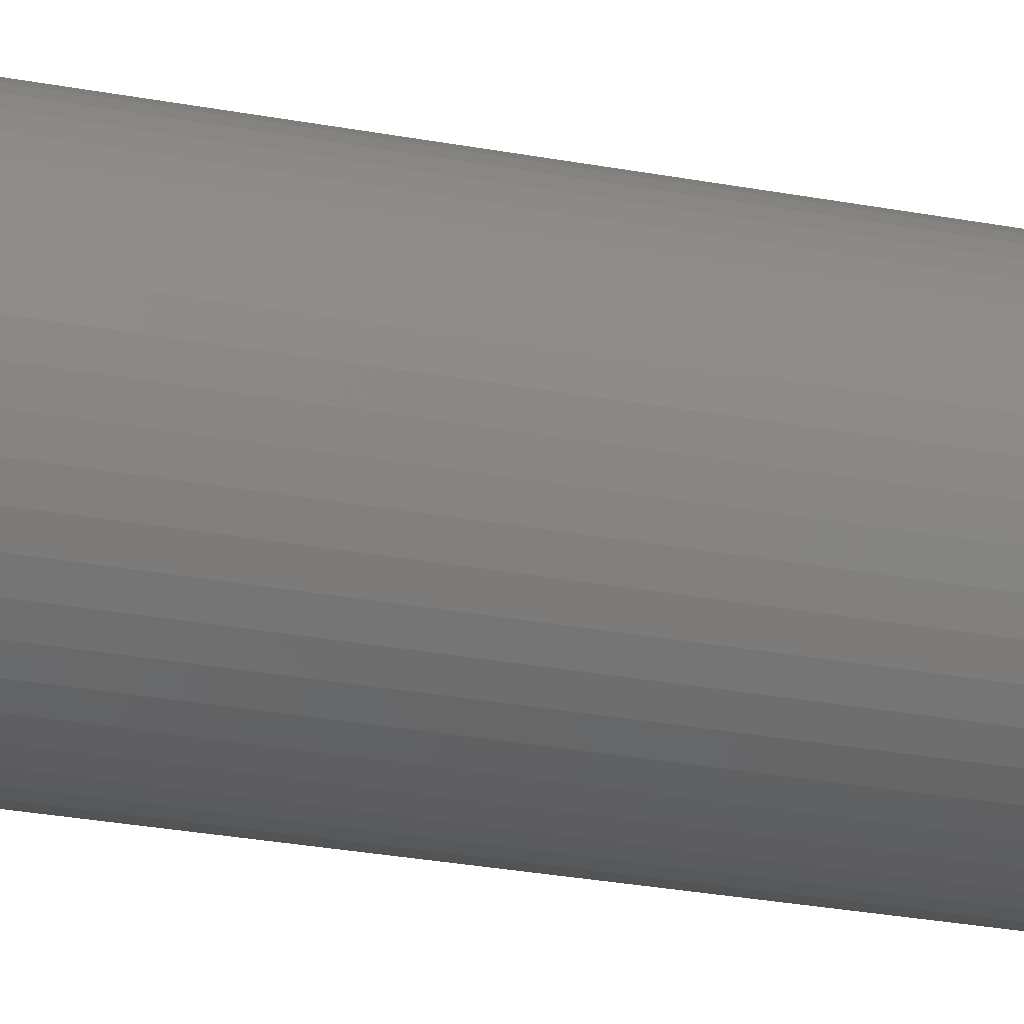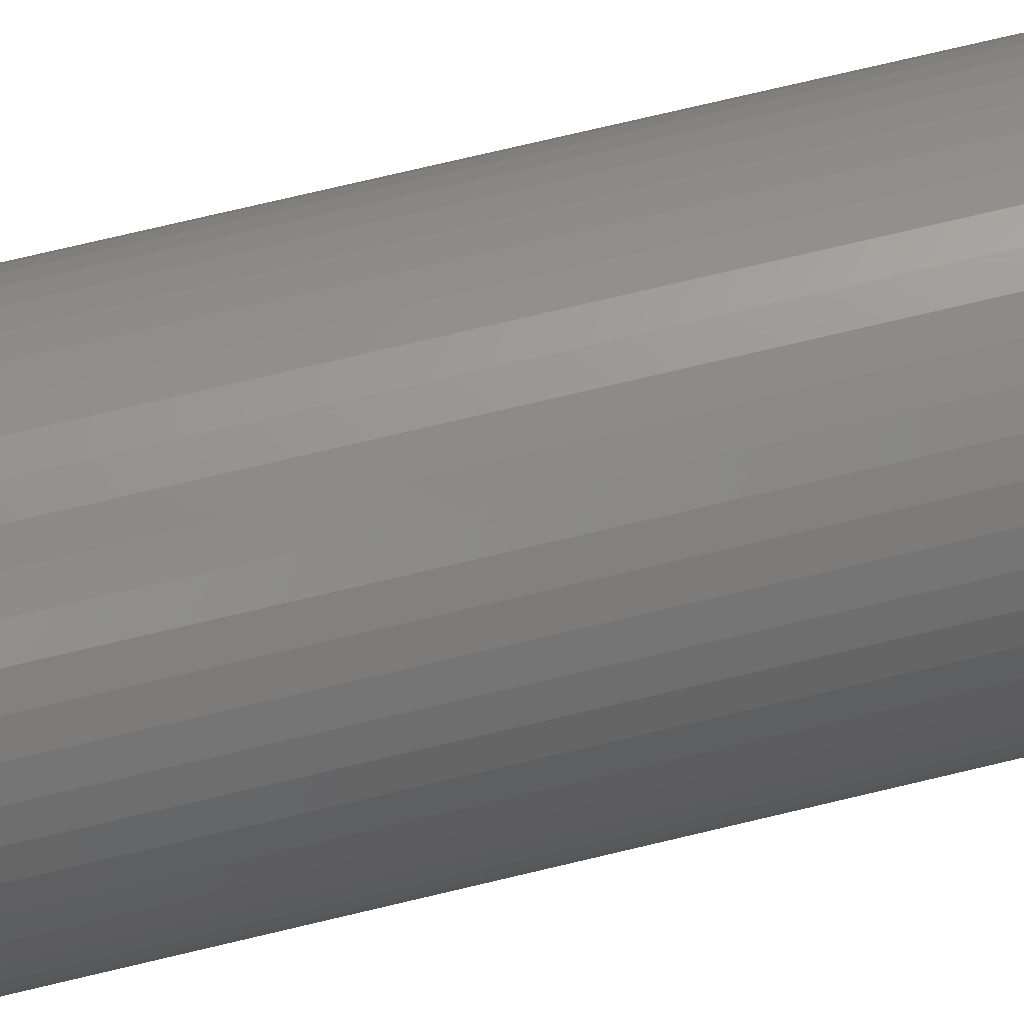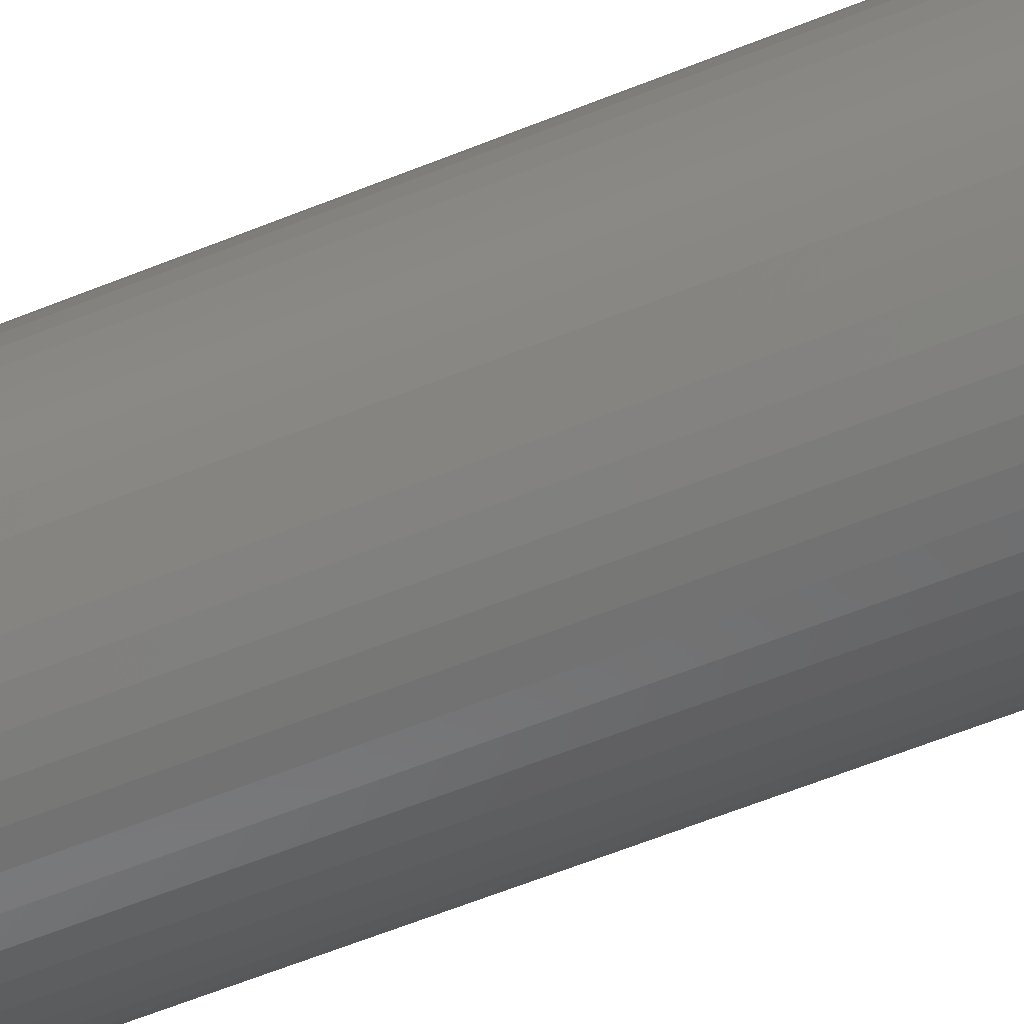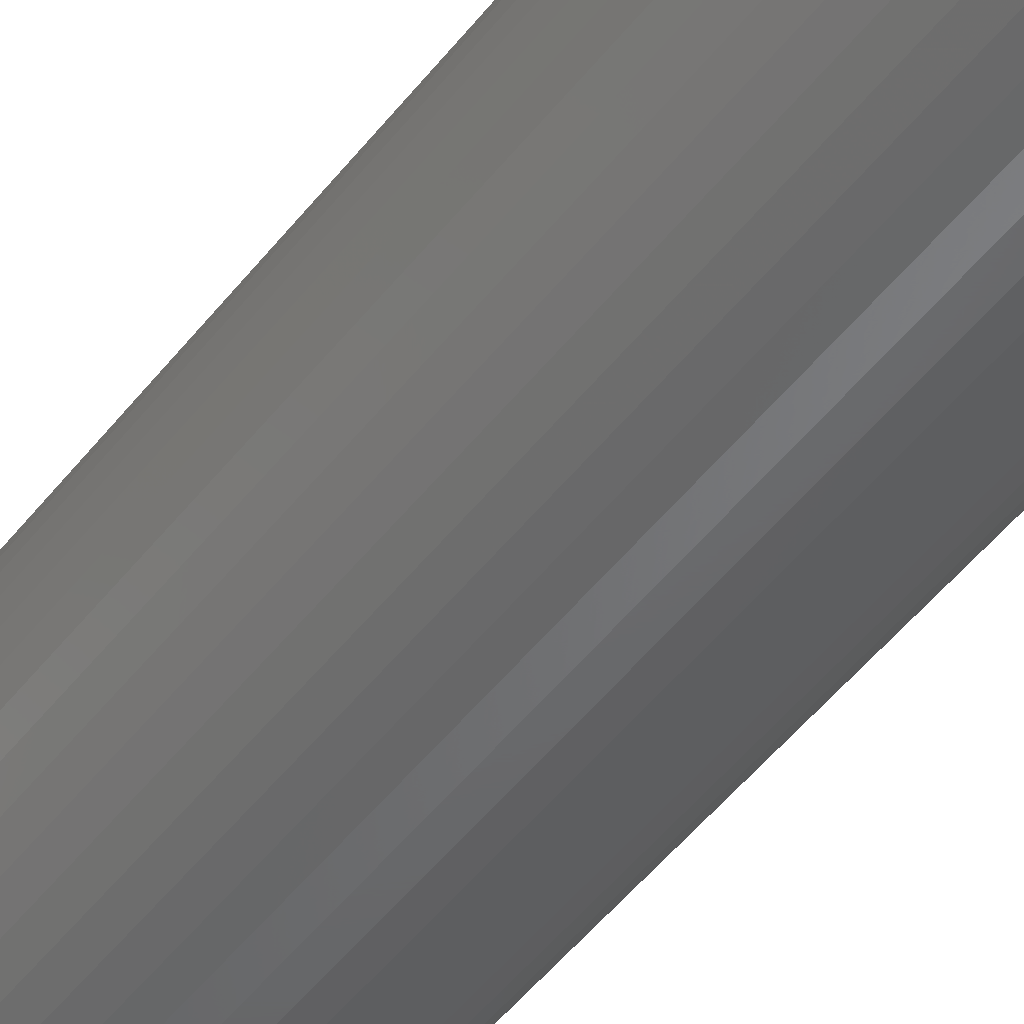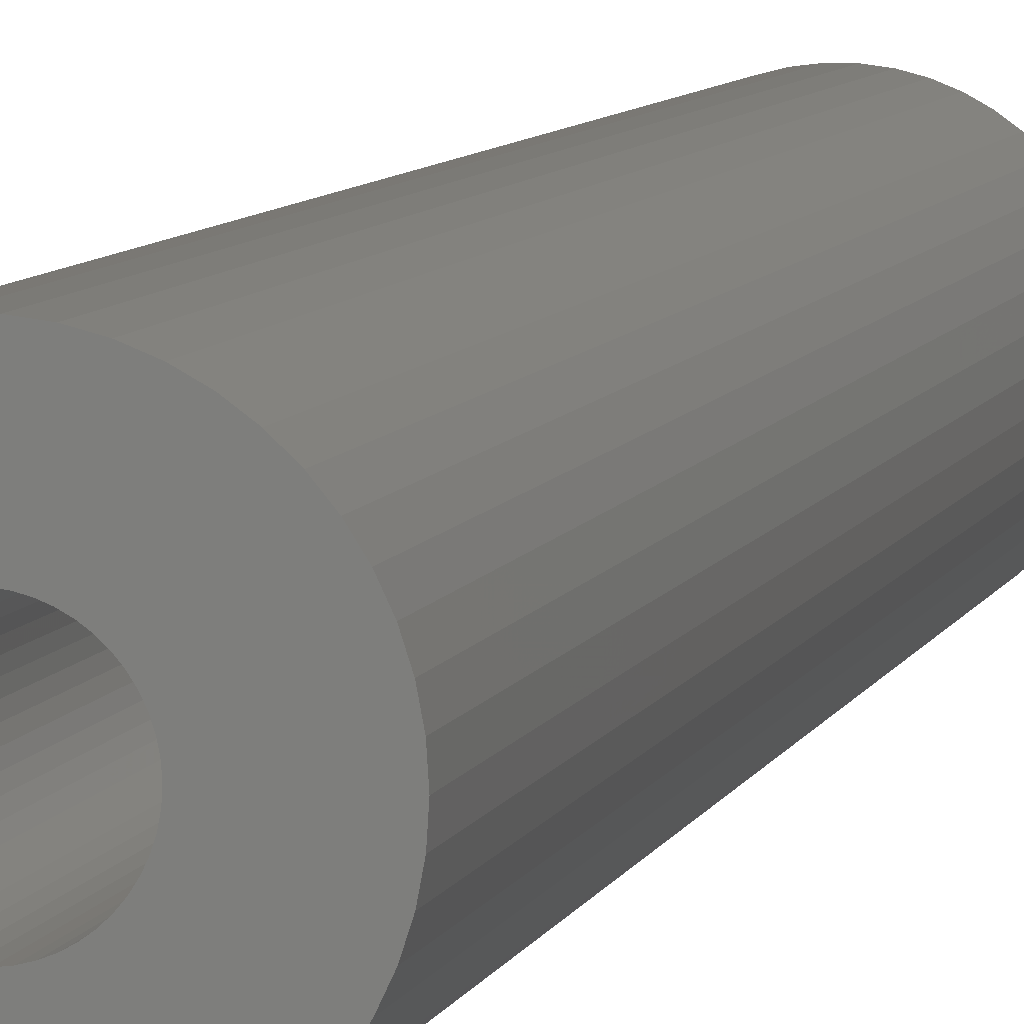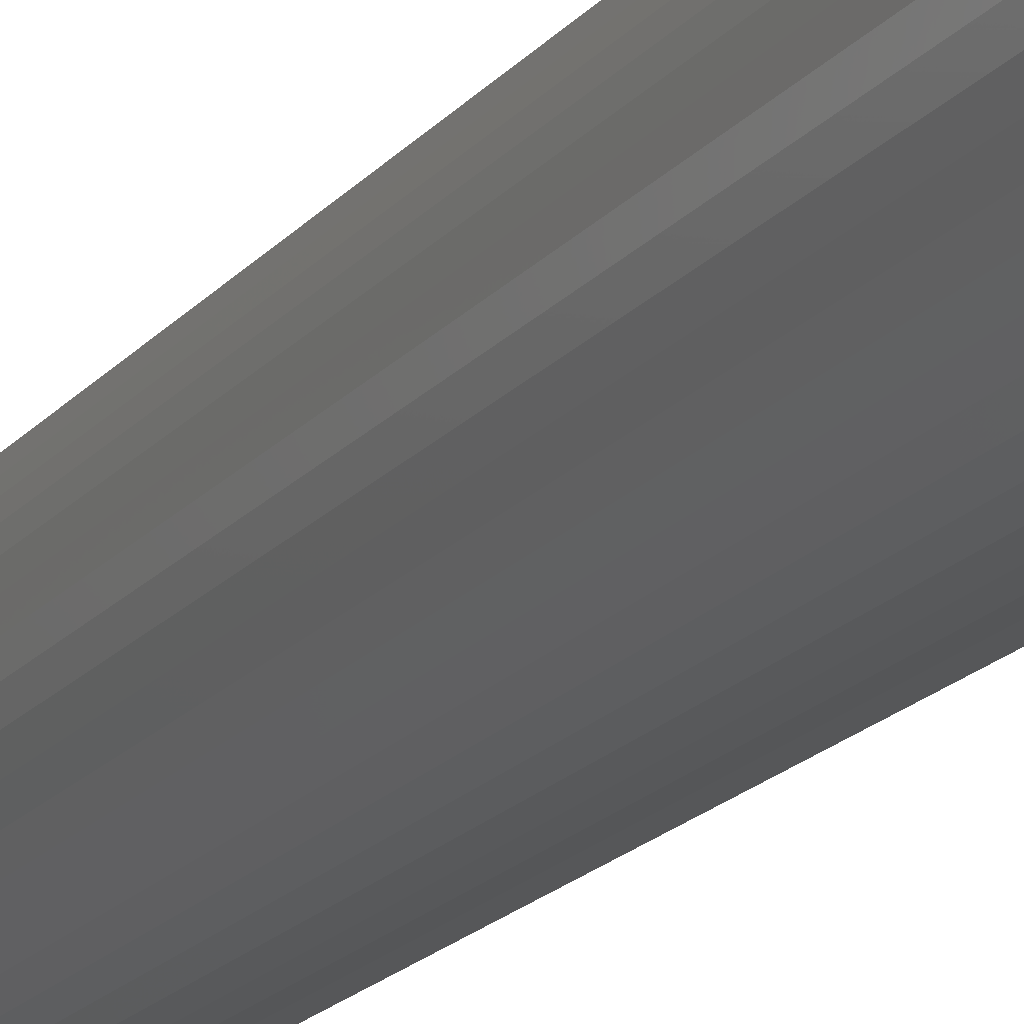
<metadata>
{"format":"stl","ext":"stl","renderer":"f3d","projection":"perspective","resolution":1024,"background":"white","views":[{"elev":-25.8,"azim":-107.1,"up":"+Y"},{"elev":70.1,"azim":-103.7,"up":"+Y"},{"elev":-57.4,"azim":-66.8,"up":"+Y"},{"elev":-47.8,"azim":-35.5,"up":"+Y"},{"elev":7.0,"azim":13.8,"up":"+Y"},{"elev":-18.4,"azim":153.4,"up":"+Y"}]}
</metadata>
<code>
# stl→obj: 200 verts, 400 faces
v 3.75 0 18
v 3.72 0.47 -18
v 3.72 0.47 18
v 3.75 0 -18
v -3.75 0 -18
v -3.72 0.47 18
v -3.72 0.47 -18
v -3.75 0 18
v 0.2355 3.743 -18
v -0.2355 3.743 18
v 0.2355 3.743 18
v -0.2355 3.743 -18
v -0.2355 -3.743 -18
v 0.2355 -3.743 18
v -0.2355 -3.743 18
v 0.2355 -3.743 -18
v 2.734 2.567 -18
v 2.39 2.889 18
v 2.734 2.567 18
v 2.39 2.889 -18
v -2.39 2.889 -18
v -2.734 2.567 18
v -2.39 2.889 18
v -2.734 2.567 -18
v -1.159 3.566 -18
v -1.597 3.393 18
v -1.159 3.566 18
v -1.597 3.393 -18
v 3.487 -1.38 18
v 3.632 -0.9326 -18
v 3.632 -0.9326 18
v 3.487 -1.38 -18
v 3.487 1.38 18
v 3.286 1.807 -18
v 3.286 1.807 18
v 3.487 1.38 -18
v 3.632 0.9326 -18
v 3.632 0.9326 18
v 3.034 2.204 -18
v 3.034 2.204 18
v 1.597 3.393 -18
v 1.159 3.566 18
v 1.597 3.393 18
v 1.159 3.566 -18
v 0.7027 3.684 18
v 0.7027 3.684 -18
v 2.009 3.166 -18
v 2.009 3.166 18
v -3.487 1.38 -18
v -3.286 1.807 18
v -3.286 1.807 -18
v -3.487 1.38 18
v -3.632 0.9326 -18
v -3.632 0.9326 18
v -0.7027 3.684 -18
v -0.7027 3.684 18
v 1.159 -3.566 -18
v 1.597 -3.393 18
v 1.159 -3.566 18
v 1.597 -3.393 -18
v 2.009 -3.166 18
v 2.009 -3.166 -18
v -3.034 2.204 18
v -3.034 2.204 -18
v 1.55 0 18
v 1.538 0.1943 18
v 3.72 -0.47 18
v 1.501 0.3855 18
v 1.538 -0.1943 18
v 1.441 0.5706 18
v 1.358 0.7467 18
v 1.501 -0.3855 18
v 1.254 0.9111 18
v 1.13 1.061 18
v 1.441 -0.5706 18
v 0.988 1.194 18
v 3.286 -1.807 18
v 0.8305 1.309 18
v 1.358 -0.7467 18
v 3.034 -2.204 18
v 0.66 1.402 18
v 0.479 1.474 18
v 0.2904 1.523 18
v 0.09732 1.547 18
v -0.09732 1.547 18
v -0.2904 1.523 18
v -0.479 1.474 18
v -0.66 1.402 18
v -0.8305 1.309 18
v -2.009 3.166 18
v -0.988 1.194 18
v -1.13 1.061 18
v -1.254 0.9111 18
v -1.358 0.7467 18
v 1.254 -0.9111 18
v 2.734 -2.567 18
v 1.13 -1.061 18
v 2.39 -2.889 18
v 0.988 -1.194 18
v 0.8305 -1.309 18
v 0.66 -1.402 18
v 0.479 -1.474 18
v 0.7027 -3.684 18
v 0.2904 -1.523 18
v 0.09732 -1.547 18
v -0.09732 -1.547 18
v -0.2904 -1.523 18
v -0.7027 -3.684 18
v -0.479 -1.474 18
v -1.159 -3.566 18
v -0.66 -1.402 18
v -1.597 -3.393 18
v -0.8305 -1.309 18
v -2.009 -3.166 18
v -0.988 -1.194 18
v -2.39 -2.889 18
v -1.13 -1.061 18
v -2.734 -2.567 18
v -1.254 -0.9111 18
v -3.034 -2.204 18
v -1.358 -0.7467 18
v -3.286 -1.807 18
v -1.441 -0.5706 18
v -3.487 -1.38 18
v -1.501 -0.3855 18
v -3.632 -0.9326 18
v -1.538 -0.1943 18
v -3.72 -0.47 18
v -1.55 0 18
v -1.441 0.5706 18
v -1.501 0.3855 18
v -1.538 0.1943 18
v -2.009 3.166 -18
v 3.72 -0.47 -18
v 3.286 -1.807 -18
v 3.034 -2.204 -18
v 1.55 0 -18
v 1.538 -0.1943 -18
v 1.501 -0.3855 -18
v 1.538 0.1943 -18
v 1.441 -0.5706 -18
v 1.358 -0.7467 -18
v 1.501 0.3855 -18
v 1.254 -0.9111 -18
v 2.734 -2.567 -18
v 1.13 -1.061 -18
v 2.39 -2.889 -18
v 1.441 0.5706 -18
v 0.988 -1.194 -18
v 0.8305 -1.309 -18
v 1.358 0.7467 -18
v 0.66 -1.402 -18
v 0.479 -1.474 -18
v 0.7027 -3.684 -18
v 0.2904 -1.523 -18
v 0.09732 -1.547 -18
v -0.09732 -1.547 -18
v -0.2904 -1.523 -18
v -0.7027 -3.684 -18
v -0.479 -1.474 -18
v -1.159 -3.566 -18
v -0.66 -1.402 -18
v -1.597 -3.393 -18
v -0.8305 -1.309 -18
v -2.009 -3.166 -18
v -0.988 -1.194 -18
v -2.39 -2.889 -18
v -1.13 -1.061 -18
v -2.734 -2.567 -18
v -1.254 -0.9111 -18
v -3.034 -2.204 -18
v -1.358 -0.7467 -18
v 1.254 0.9111 -18
v 1.13 1.061 -18
v 0.988 1.194 -18
v 0.8305 1.309 -18
v 0.66 1.402 -18
v 0.479 1.474 -18
v 0.2904 1.523 -18
v 0.09732 1.547 -18
v -0.09732 1.547 -18
v -0.2904 1.523 -18
v -0.479 1.474 -18
v -0.66 1.402 -18
v -0.8305 1.309 -18
v -0.988 1.194 -18
v -1.13 1.061 -18
v -1.254 0.9111 -18
v -1.358 0.7467 -18
v -1.441 0.5706 -18
v -1.501 0.3855 -18
v -1.538 0.1943 -18
v -1.55 0 -18
v -3.286 -1.807 -18
v -1.441 -0.5706 -18
v -3.487 -1.38 -18
v -1.501 -0.3855 -18
v -3.632 -0.9326 -18
v -1.538 -0.1943 -18
v -3.72 -0.47 -18
f 1 2 3
f 2 1 4
f 5 6 7
f 6 5 8
f 9 10 11
f 10 9 12
f 13 14 15
f 14 13 16
f 17 18 19
f 18 17 20
f 21 22 23
f 22 21 24
f 25 26 27
f 26 25 28
f 29 30 31
f 30 29 32
f 33 34 35
f 34 33 36
f 3 37 38
f 37 3 2
f 35 39 40
f 39 35 34
f 41 42 43
f 42 41 44
f 44 45 42
f 45 44 46
f 47 43 48
f 43 47 41
f 49 50 51
f 50 49 52
f 53 52 49
f 52 53 54
f 55 27 56
f 27 55 25
f 57 58 59
f 58 57 60
f 60 61 58
f 61 60 62
f 38 36 33
f 36 38 37
f 40 17 19
f 17 40 39
f 46 11 45
f 11 46 9
f 20 48 18
f 48 20 47
f 51 63 64
f 63 51 50
f 64 22 24
f 22 64 63
f 7 54 53
f 54 7 6
f 65 1 3
f 66 3 38
f 1 65 67
f 68 38 33
f 69 67 65
f 70 33 35
f 67 69 31
f 71 35 40
f 72 31 69
f 73 40 19
f 31 72 29
f 74 19 18
f 75 29 72
f 76 18 48
f 29 75 77
f 78 48 43
f 79 77 75
f 77 79 80
f 3 66 65
f 38 68 66
f 33 70 68
f 35 71 70
f 40 73 71
f 81 43 42
f 19 74 73
f 18 76 74
f 48 78 76
f 82 42 45
f 43 81 78
f 42 82 81
f 45 83 82
f 11 83 45
f 11 84 83
f 11 85 84
f 10 85 11
f 10 86 85
f 56 86 10
f 86 56 87
f 27 87 56
f 87 27 88
f 26 88 27
f 88 26 89
f 90 89 26
f 89 90 91
f 23 91 90
f 91 23 92
f 22 92 23
f 92 22 93
f 93 63 94
f 63 93 22
f 95 80 79
f 80 95 96
f 97 96 95
f 96 97 98
f 99 98 97
f 98 99 61
f 100 61 99
f 61 100 58
f 101 58 100
f 58 101 59
f 102 59 101
f 59 102 103
f 104 103 102
f 104 14 103
f 105 14 104
f 106 14 105
f 106 15 14
f 107 15 106
f 108 107 109
f 110 109 111
f 107 108 15
f 112 111 113
f 114 113 115
f 116 115 117
f 109 110 108
f 118 117 119
f 120 119 121
f 122 121 123
f 124 123 125
f 126 125 127
f 111 112 110
f 128 127 129
f 50 94 63
f 94 50 130
f 113 114 112
f 52 130 50
f 115 116 114
f 130 52 131
f 117 118 116
f 54 131 52
f 119 120 118
f 131 54 132
f 121 122 120
f 6 132 54
f 123 124 122
f 132 6 129
f 125 126 124
f 8 129 6
f 127 128 126
f 129 8 128
f 28 90 26
f 90 28 133
f 133 23 90
f 23 133 21
f 12 56 10
f 56 12 55
f 67 4 1
f 4 67 134
f 80 135 77
f 135 80 136
f 31 134 67
f 134 31 30
f 137 4 134
f 138 134 30
f 4 137 2
f 139 30 32
f 140 2 137
f 141 32 135
f 2 140 37
f 142 135 136
f 143 37 140
f 144 136 145
f 37 143 36
f 146 145 147
f 148 36 143
f 149 147 62
f 36 148 34
f 150 62 60
f 151 34 148
f 34 151 39
f 134 138 137
f 30 139 138
f 32 141 139
f 135 142 141
f 136 144 142
f 152 60 57
f 145 146 144
f 147 149 146
f 62 150 149
f 153 57 154
f 60 152 150
f 57 153 152
f 154 155 153
f 16 155 154
f 16 156 155
f 16 157 156
f 13 157 16
f 13 158 157
f 159 158 13
f 158 159 160
f 161 160 159
f 160 161 162
f 163 162 161
f 162 163 164
f 165 164 163
f 164 165 166
f 167 166 165
f 166 167 168
f 169 168 167
f 168 169 170
f 170 171 172
f 171 170 169
f 173 39 151
f 39 173 17
f 174 17 173
f 17 174 20
f 175 20 174
f 20 175 47
f 176 47 175
f 47 176 41
f 177 41 176
f 41 177 44
f 178 44 177
f 44 178 46
f 179 46 178
f 179 9 46
f 180 9 179
f 181 9 180
f 181 12 9
f 182 12 181
f 55 182 183
f 25 183 184
f 182 55 12
f 28 184 185
f 133 185 186
f 21 186 187
f 183 25 55
f 24 187 188
f 64 188 189
f 51 189 190
f 49 190 191
f 53 191 192
f 184 28 25
f 7 192 193
f 194 172 171
f 172 194 195
f 185 133 28
f 196 195 194
f 186 21 133
f 195 196 197
f 187 24 21
f 198 197 196
f 188 64 24
f 197 198 199
f 189 51 64
f 200 199 198
f 190 49 51
f 199 200 193
f 191 53 49
f 5 193 200
f 192 7 53
f 193 5 7
f 16 103 14
f 103 16 154
f 62 98 61
f 98 62 147
f 77 32 29
f 32 77 135
f 161 108 110
f 108 161 159
f 169 120 171
f 120 169 118
f 171 122 194
f 122 171 120
f 196 126 198
f 126 196 124
f 147 96 98
f 96 147 145
f 159 15 108
f 15 159 13
f 163 110 112
f 110 163 161
f 169 116 118
f 116 169 167
f 194 124 196
f 124 194 122
f 198 128 200
f 128 198 126
f 200 8 5
f 8 200 128
f 96 136 80
f 136 96 145
f 154 59 103
f 59 154 57
f 165 112 114
f 112 165 163
f 167 114 116
f 114 167 165
f 137 66 140
f 66 137 65
f 129 192 132
f 192 129 193
f 181 84 85
f 84 181 180
f 156 106 105
f 106 156 157
f 175 74 76
f 74 175 174
f 187 91 92
f 91 187 186
f 184 87 88
f 87 184 183
f 148 71 151
f 71 148 70
f 151 73 173
f 73 151 71
f 178 81 82
f 81 178 177
f 179 82 83
f 82 179 178
f 176 76 78
f 76 176 175
f 130 189 94
f 189 130 190
f 93 187 92
f 187 93 188
f 131 190 130
f 190 131 191
f 185 88 89
f 88 185 184
f 183 86 87
f 86 183 182
f 152 102 101
f 102 152 153
f 143 70 148
f 70 143 68
f 140 68 143
f 68 140 66
f 173 74 174
f 74 173 73
f 180 83 84
f 83 180 179
f 177 78 81
f 78 177 176
f 94 188 93
f 188 94 189
f 132 191 131
f 191 132 192
f 186 89 91
f 89 186 185
f 182 85 86
f 85 182 181
f 141 72 139
f 72 141 75
f 139 69 138
f 69 139 72
f 121 195 123
f 195 121 172
f 117 170 119
f 170 117 168
f 155 105 104
f 105 155 156
f 149 100 99
f 100 149 150
f 144 79 142
f 79 144 95
f 138 65 137
f 65 138 69
f 158 109 107
f 109 158 160
f 123 197 125
f 197 123 195
f 146 95 144
f 95 146 97
f 150 101 100
f 101 150 152
f 142 75 141
f 75 142 79
f 157 107 106
f 107 157 158
f 119 172 121
f 172 119 170
f 125 199 127
f 199 125 197
f 127 193 129
f 193 127 199
f 146 99 97
f 99 146 149
f 153 104 102
f 104 153 155
f 162 113 111
f 113 162 164
f 160 111 109
f 111 160 162
f 164 115 113
f 115 164 166
f 166 117 115
f 117 166 168

</code>
